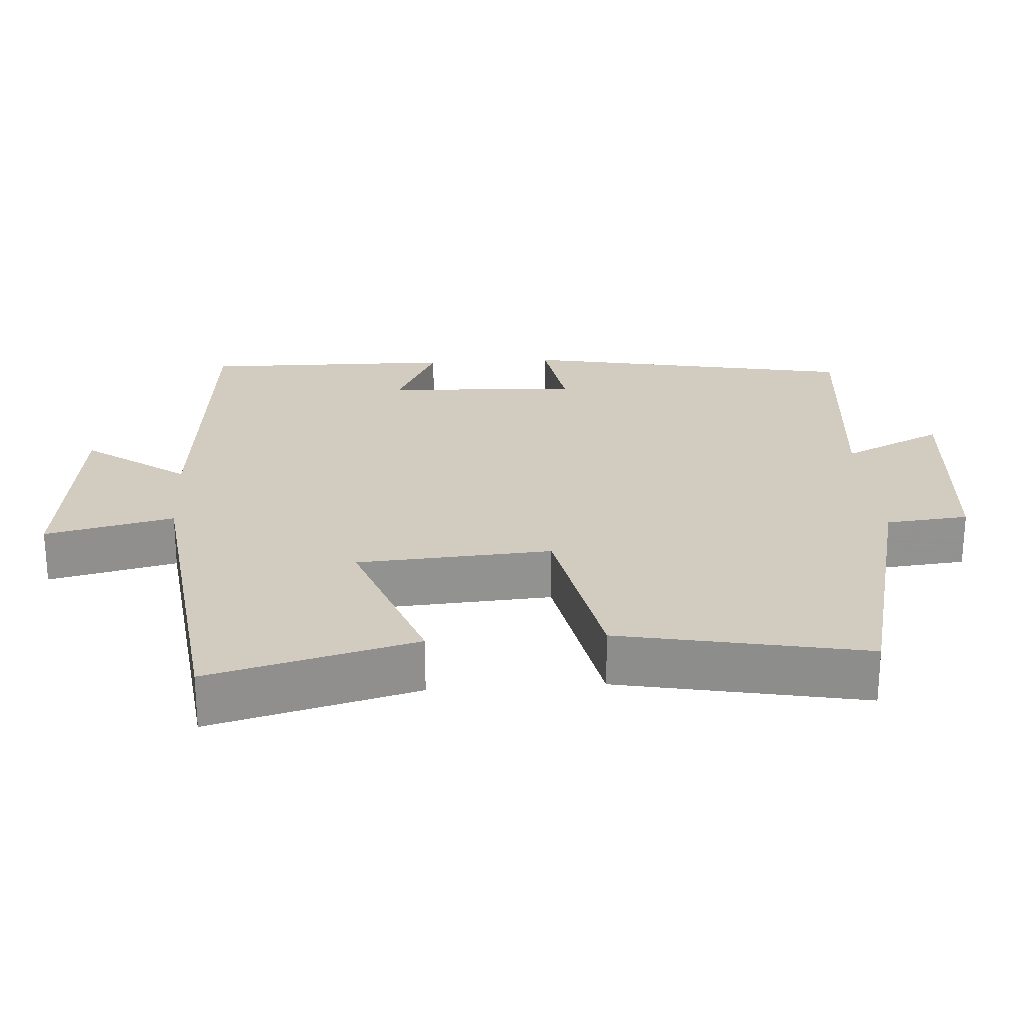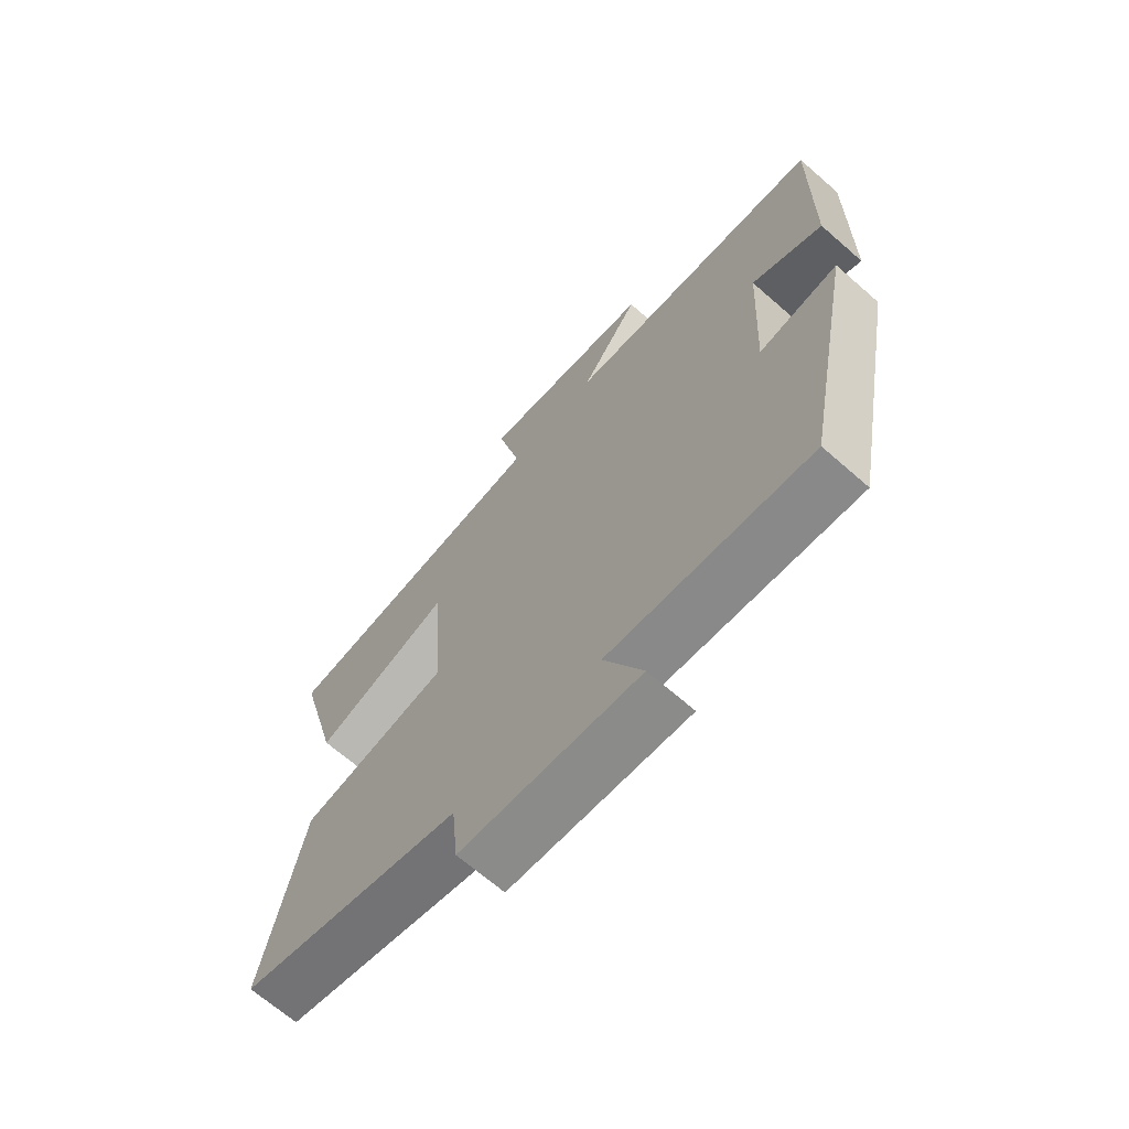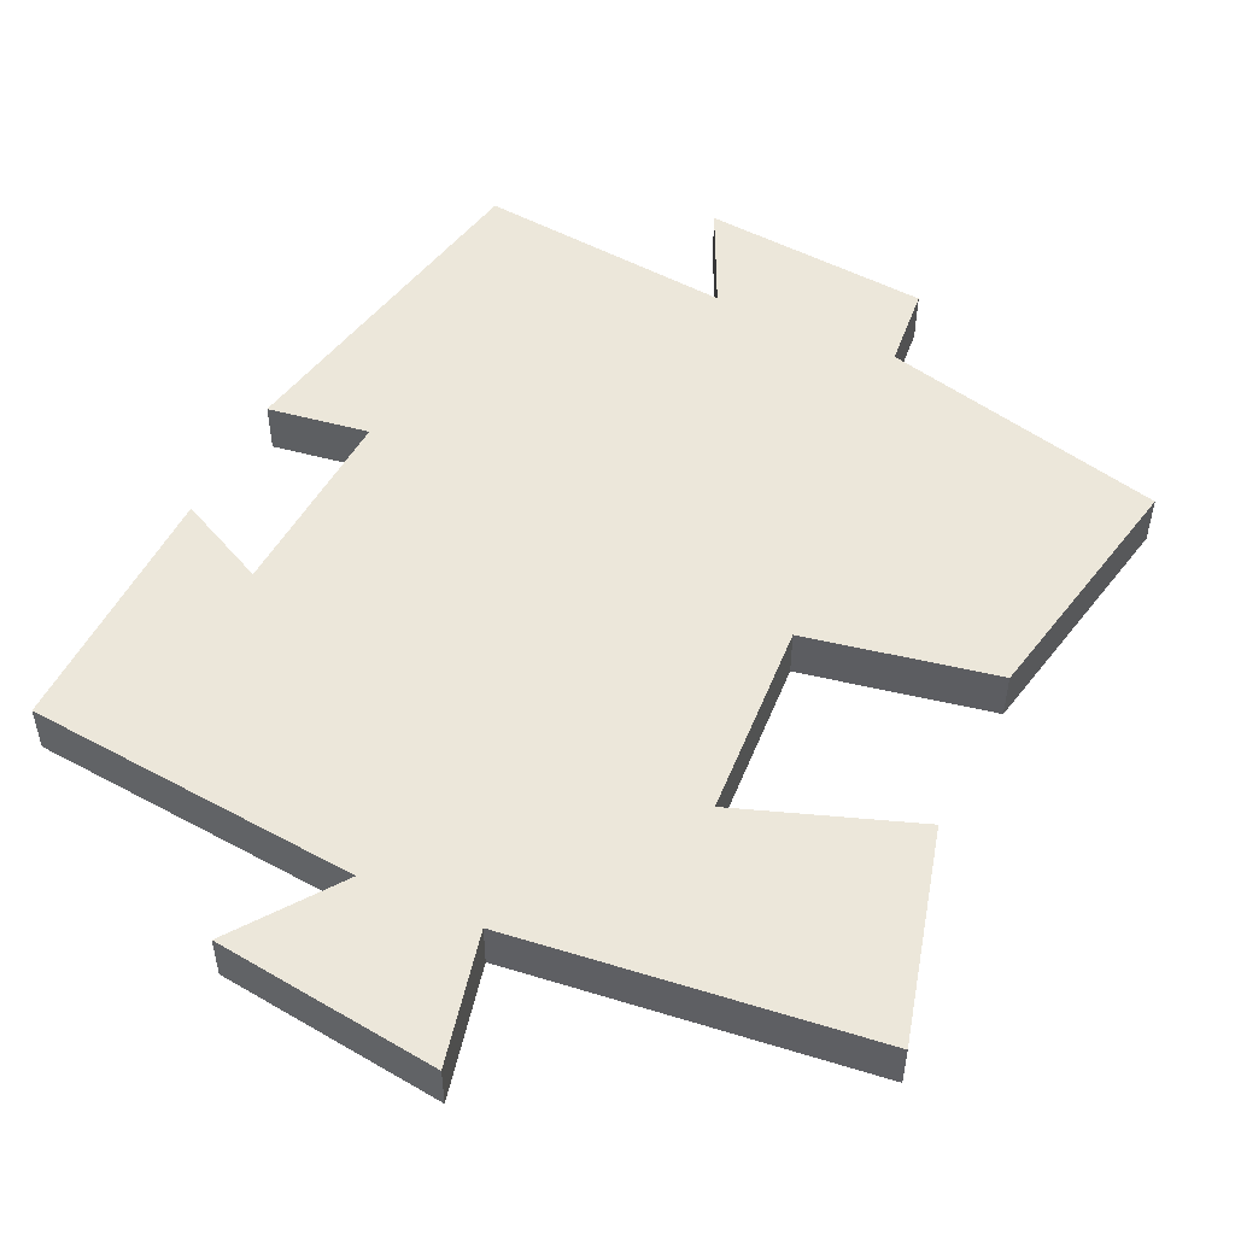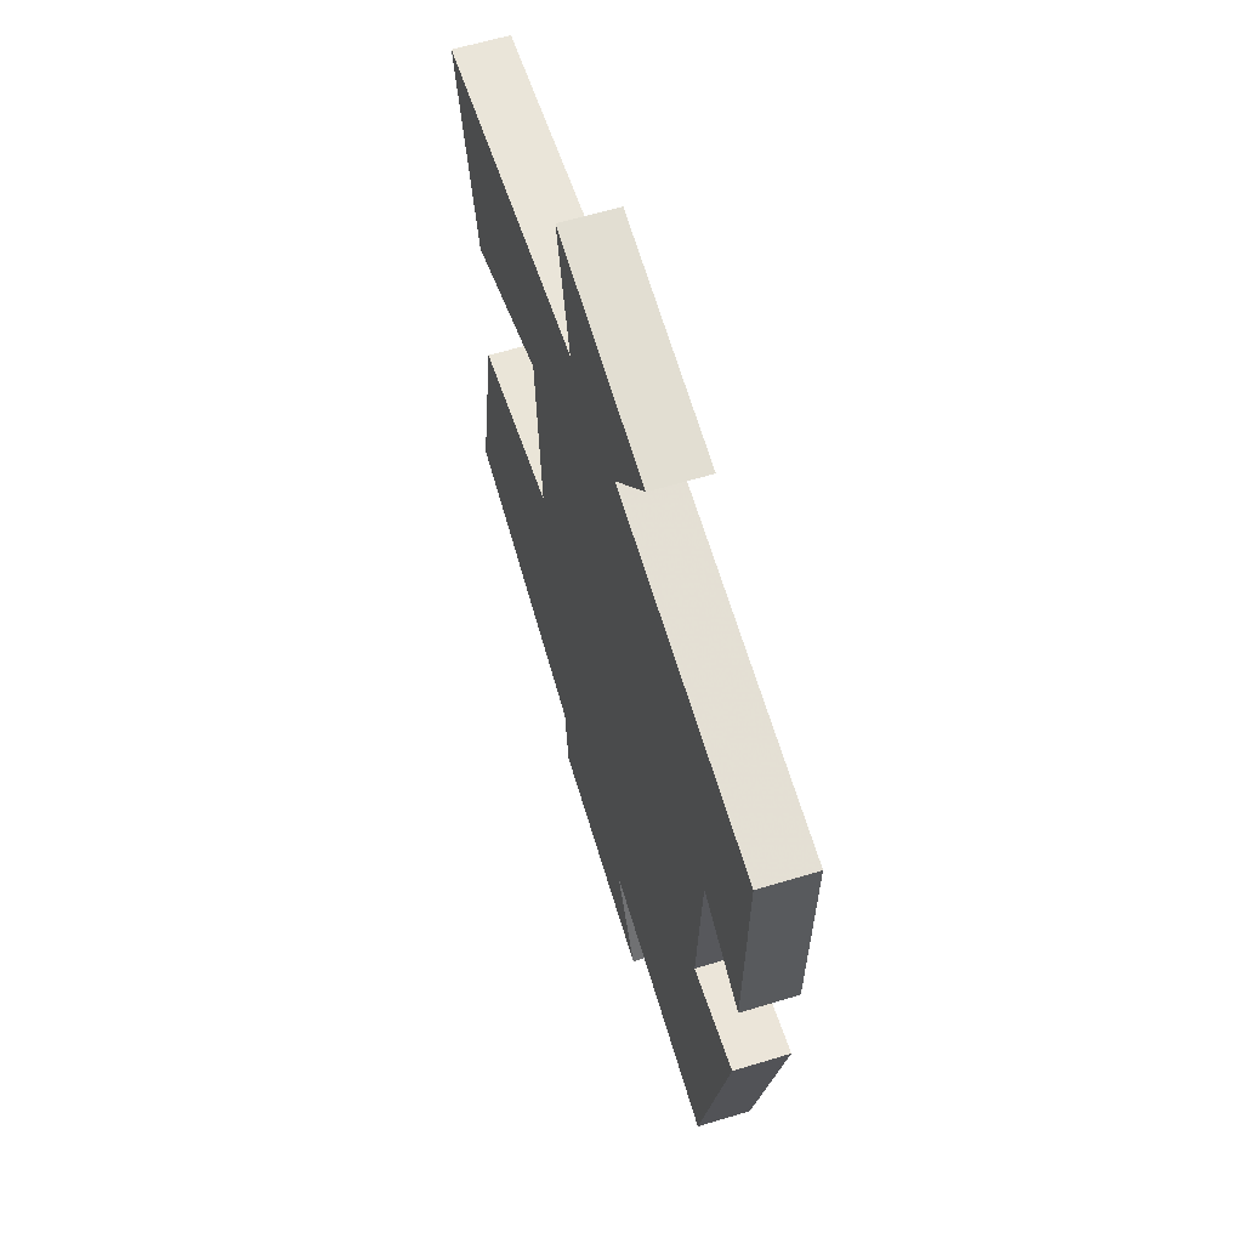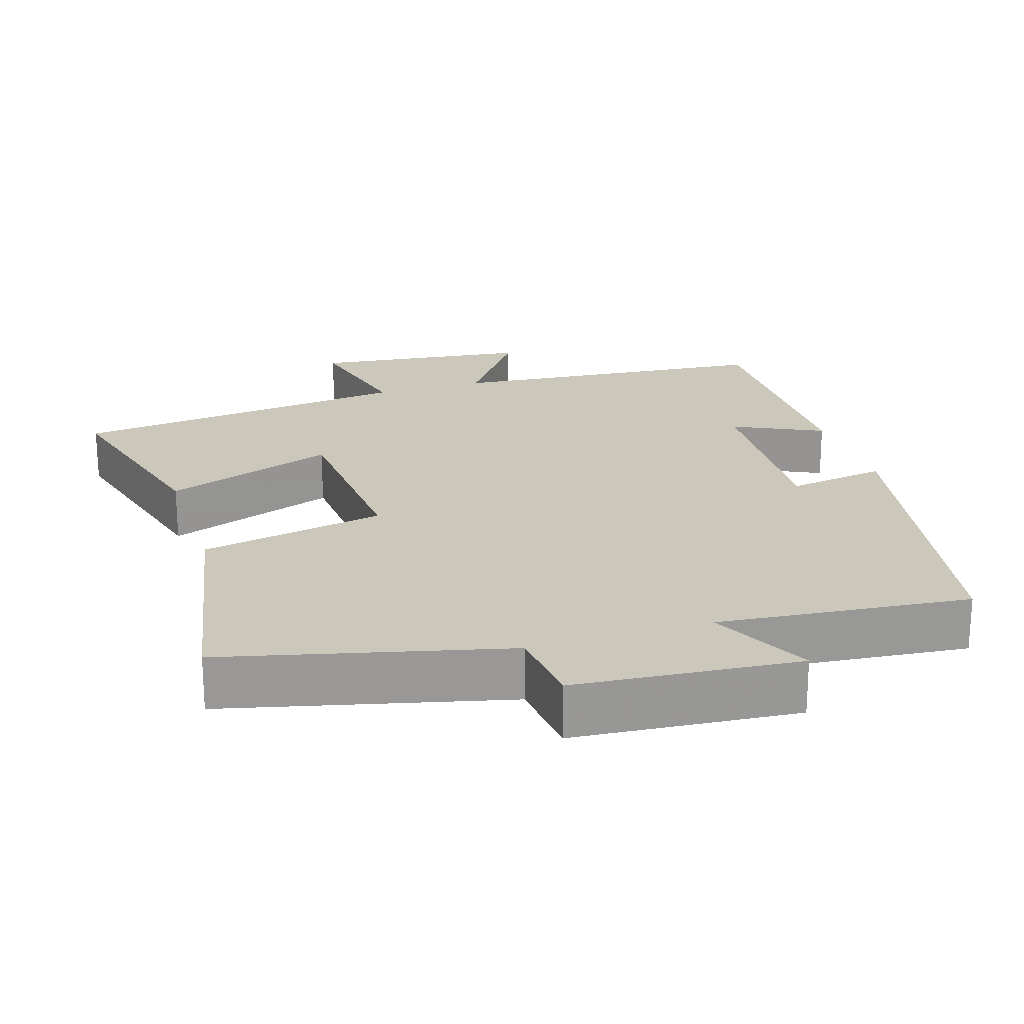
<metadata>
{"format":"obj","ext":"obj","renderer":"f3d","projection":"perspective","resolution":1024,"background":"white","views":[{"elev":24.2,"azim":86.1,"up":"+Y"},{"elev":-67.8,"azim":-131.2,"up":"+Z"},{"elev":50.9,"azim":25.4,"up":"+Y"},{"elev":61.8,"azim":-107.1,"up":"+Z"},{"elev":21.7,"azim":162.3,"up":"+Y"}]}
</metadata>
<code>
v 0.566 0.07 -0.406
v 0.184 0.07 -0.5
v 0.173 0.07 -0.613
v -0.133 0.07 -0.639
v -0.066 0.07 -0.5
v -0.411 0.07 -0.534
v -0.5 0.07 -0.073
v -0.364 0.07 -0.094
v -0.378 0.07 0.172
v -0.5 0.07 0.113
v -0.505 0.07 0.46
v -0.056 0.07 0.5
v -0.157 0.07 0.64
v 0.143 0.07 0.676
v 0.102 0.07 0.5
v 0.575 0.07 0.443
v 0.5 0.07 0.16
v 0.264 0.07 0.245
v 0.246 0.07 -0.021
v 0.5 0.07 -0.07
v 0.566 0 -0.406
v 0.184 0 -0.5
v 0.173 0 -0.613
v -0.133 0 -0.639
v -0.066 0 -0.5
v -0.411 0 -0.534
v -0.5 0 -0.073
v -0.364 0 -0.094
v -0.378 0 0.172
v -0.5 0 0.113
v -0.505 0 0.46
v -0.056 0 0.5
v -0.157 0 0.64
v 0.143 0 0.676
v 0.102 0 0.5
v 0.575 0 0.443
v 0.5 0 0.16
v 0.264 0 0.245
v 0.246 0 -0.021
v 0.5 0 -0.07
f 19 20 1 2
f 18 19 2
f 15 16 17 18
f 15 18 2
f 12 13 14 15
f 9 10 11 12
f 8 9 12 15
f 5 6 7 8
f 5 8 15 2
f 2 3 4 5
f 22 21 40 39
f 22 39 38
f 38 37 36 35
f 22 38 35
f 35 34 33 32
f 32 31 30 29
f 35 32 29 28
f 28 27 26 25
f 22 35 28 25
f 25 24 23 22
f 1 21 22 2
f 2 22 23 3
f 3 23 24 4
f 4 24 25 5
f 5 25 26 6
f 6 26 27 7
f 7 27 28 8
f 8 28 29 9
f 9 29 30 10
f 10 30 31 11
f 11 31 32 12
f 12 32 33 13
f 13 33 34 14
f 14 34 35 15
f 15 35 36 16
f 16 36 37 17
f 17 37 38 18
f 18 38 39 19
f 19 39 40 20
f 20 40 21 1

</code>
